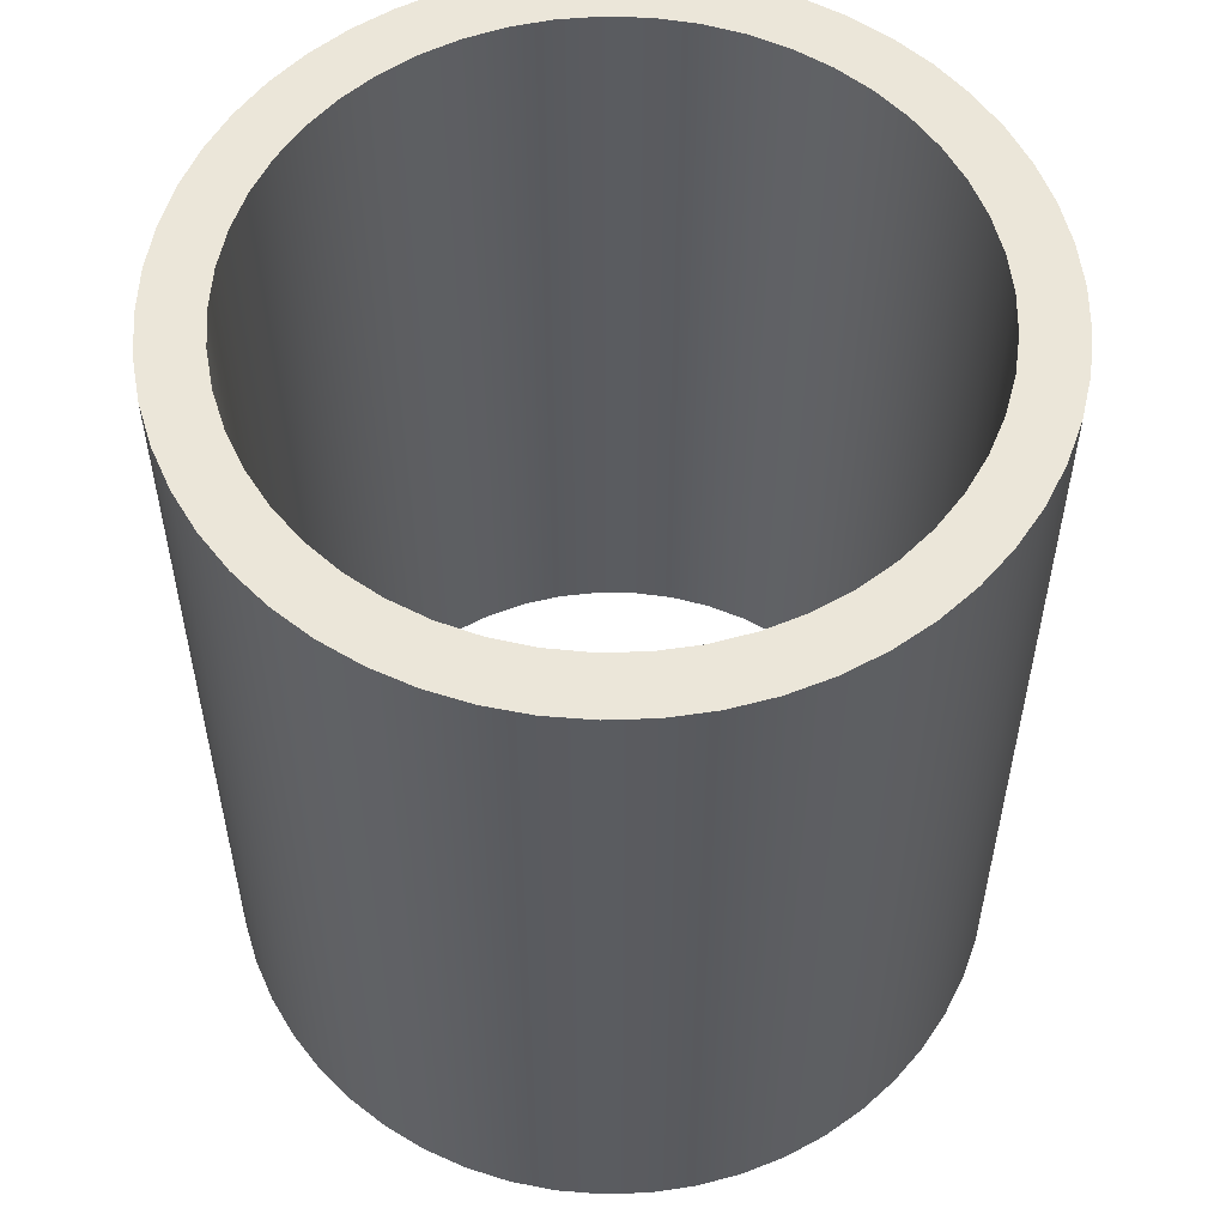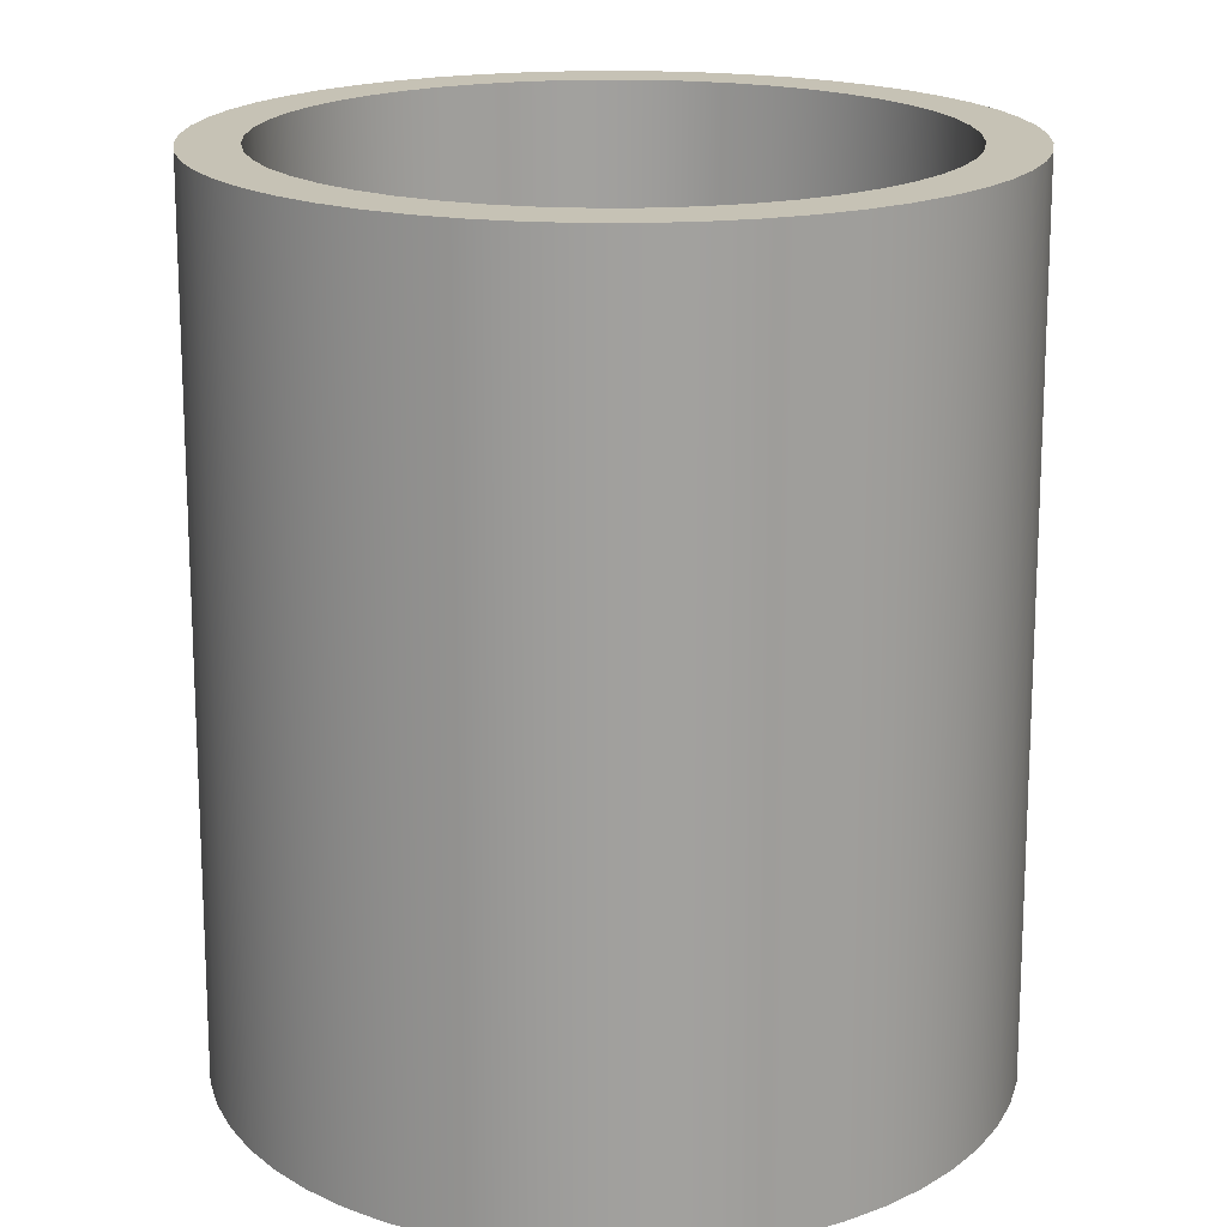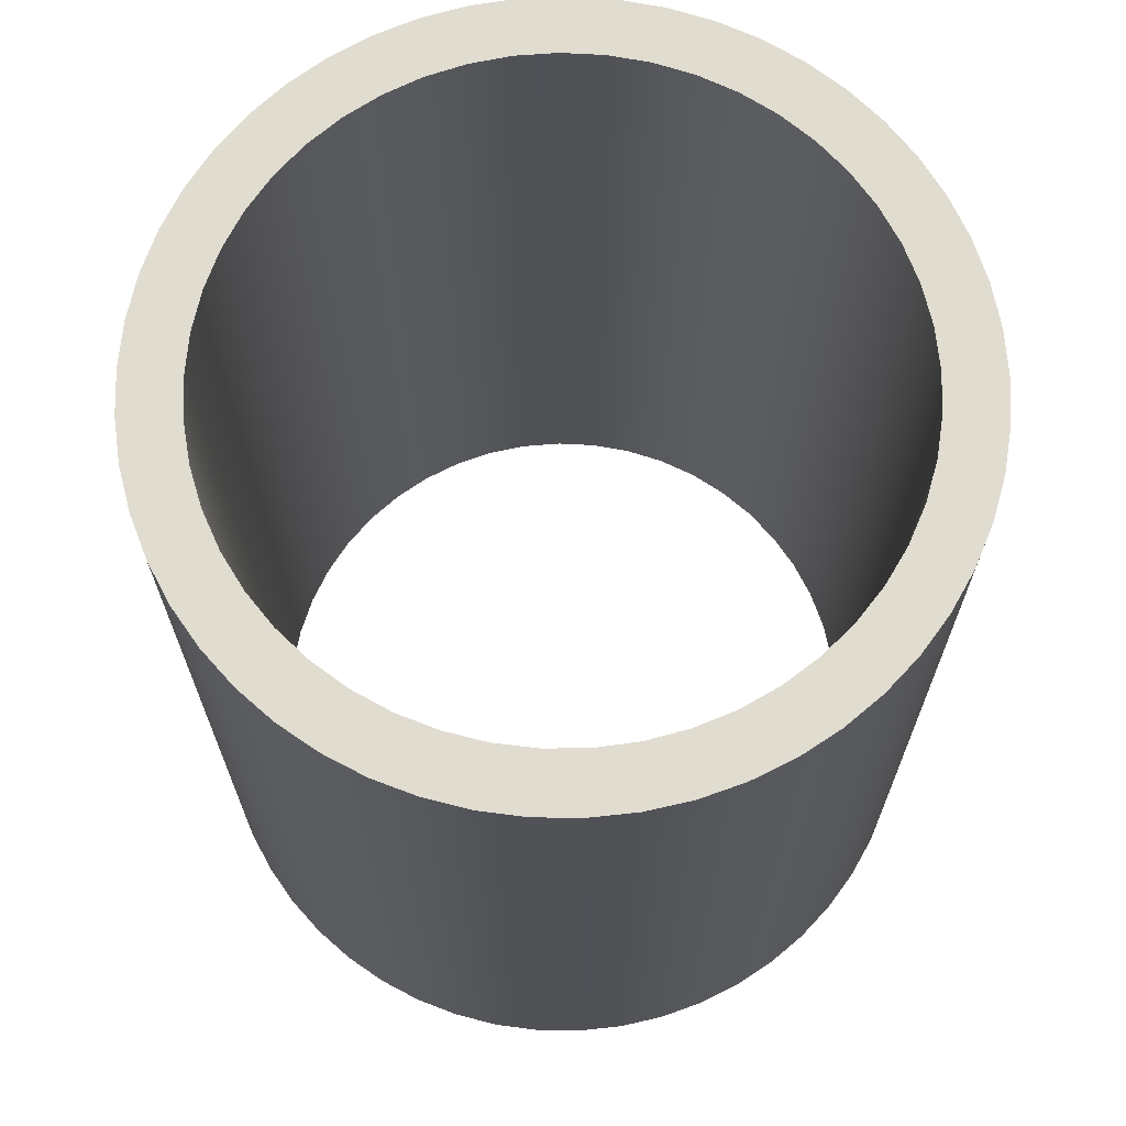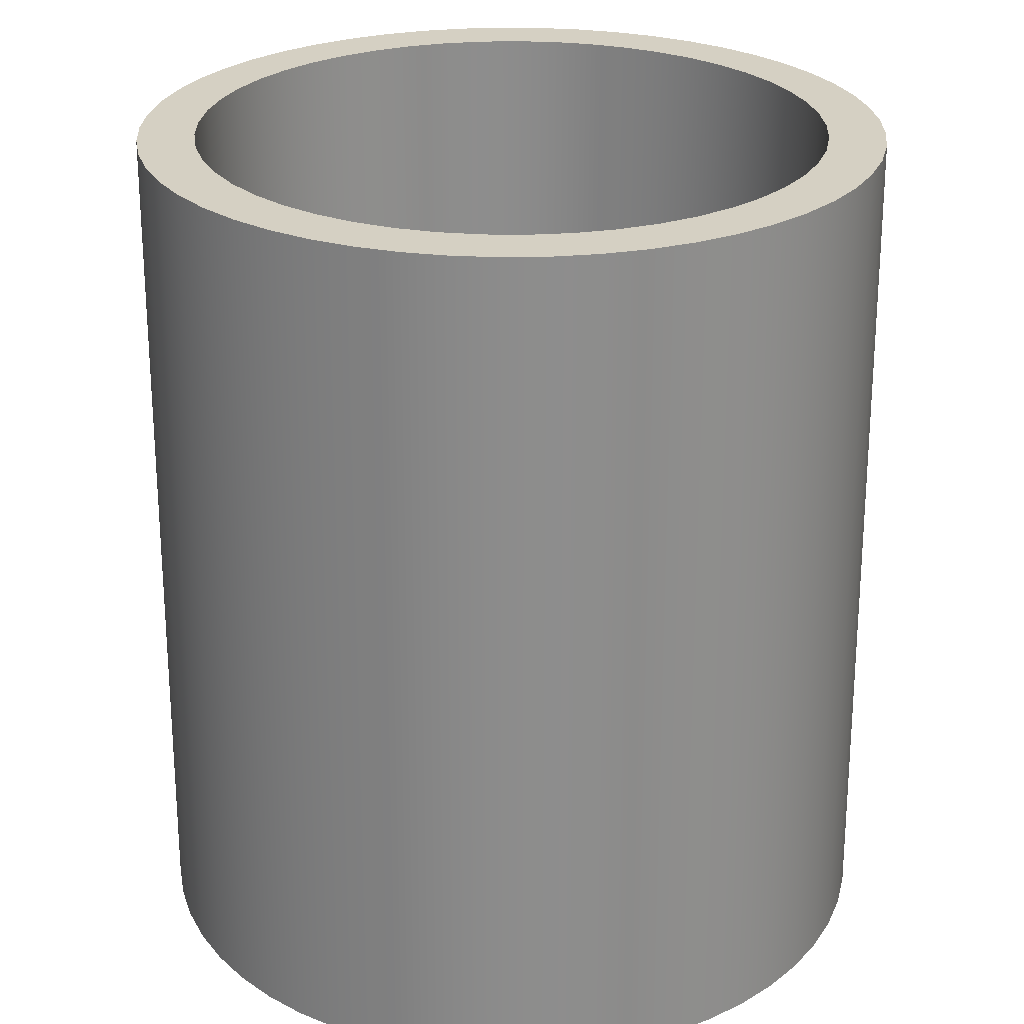
<metadata>
{"format":"obj","ext":"obj","renderer":"f3d","projection":"perspective","resolution":1024,"background":"white","views":[{"elev":56.8,"azim":169.5,"up":"+Z"},{"elev":18.9,"azim":-79.9,"up":"+Z"},{"elev":69.7,"azim":104.2,"up":"+Z"},{"elev":26.3,"azim":142.4,"up":"+Z"}]}
</metadata>
<code>
v -12.2 2.697e-16 6
v -12.18 -0.2816 6
v -12.13 -0.5586 6
v -12.04 -0.8265 6
v -11.92 -1.081 6
v -11.77 -1.317 6
v -11.58 -1.532 6
v -11.37 -1.722 6
v -11.14 -1.883 6
v -10.89 -2.014 6
v -10.63 -2.111 6
v -10.35 -2.174 6
v -10.07 -2.201 6
v -9.789 -2.192 6
v -9.51 -2.147 6
v -9.239 -2.067 6
v -8.981 -1.953 6
v -8.74 -1.806 6
v -8.519 -1.63 6
v -8.323 -1.428 6
v -8.154 -1.201 6
v -8.016 -0.9556 6
v -7.91 -0.694 6
v -7.838 -0.421 6
v -7.802 -0.1411 6
v -7.802 0.1411 6
v -7.838 0.421 6
v -7.91 0.694 6
v -8.016 0.9556 6
v -8.154 1.201 6
v -8.323 1.428 6
v -8.519 1.63 6
v -8.74 1.806 6
v -8.981 1.953 6
v -9.239 2.067 6
v -9.51 2.147 6
v -9.789 2.192 6
v -10.07 2.201 6
v -10.35 2.174 6
v -10.63 2.111 6
v -10.89 2.014 6
v -11.14 1.883 6
v -11.37 1.722 6
v -11.58 1.532 6
v -11.77 1.317 6
v -11.92 1.081 6
v -12.04 0.8265 6
v -12.13 0.5586 6
v -12.18 0.2816 6
v -12.15 -2.633e-16 0
v -12.13 0.2806 0
v -12.08 0.5565 0
v -11.99 0.8228 0
v -11.86 1.075 0
v -11.71 1.309 0
v -11.52 1.52 0
v -11.31 1.706 0
v -11.07 1.862 0
v -10.82 1.986 0
v -10.56 2.077 0
v -10.28 2.132 0
v -10 2.15 0
v -9.719 2.132 0
v -9.444 2.077 0
v -9.177 1.986 0
v -8.925 1.862 0
v -8.691 1.706 0
v -8.48 1.52 0
v -8.294 1.309 0
v -8.138 1.075 0
v -8.014 0.8228 0
v -7.923 0.5565 0
v -7.868 0.2806 0
v -7.85 0 0
v -7.868 -0.2806 0
v -7.923 -0.5565 0
v -8.014 -0.8228 0
v -8.138 -1.075 0
v -8.294 -1.309 0
v -8.48 -1.52 0
v -8.691 -1.706 0
v -8.925 -1.862 0
v -9.177 -1.986 0
v -9.444 -2.077 0
v -9.719 -2.132 0
v -10 -2.15 0
v -10.28 -2.132 0
v -10.56 -2.077 0
v -10.82 -1.986 0
v -11.07 -1.862 0
v -11.31 -1.706 0
v -11.52 -1.52 0
v -11.71 -1.309 0
v -11.86 -1.075 0
v -11.99 -0.8228 0
v -12.08 -0.5565 0
v -12.13 -0.2806 0
v -12.2 2.697e-16 6
v -12.15 -2.633e-16 0
v -12.6 -3.181e-16 6
v -12.58 0.3072 6
v -12.52 0.6101 6
v -12.44 0.9045 6
v -12.31 1.186 6
v -12.15 1.451 6
v -11.97 1.696 6
v -11.75 1.917 6
v -11.51 2.111 6
v -11.25 2.275 6
v -10.98 2.407 6
v -10.68 2.506 6
v -10.38 2.569 6
v -10.08 2.596 6
v -9.769 2.587 6
v -9.465 2.542 6
v -9.168 2.461 6
v -8.883 2.345 6
v -8.613 2.197 6
v -8.363 2.017 6
v -8.136 1.809 6
v -7.935 1.576 6
v -7.763 1.321 6
v -7.623 1.047 6
v -7.516 0.7587 6
v -7.443 0.4595 6
v -7.407 0.1539 6
v -7.407 -0.1539 6
v -7.443 -0.4595 6
v -7.516 -0.7587 6
v -7.623 -1.047 6
v -7.763 -1.321 6
v -7.935 -1.576 6
v -8.136 -1.809 6
v -8.363 -2.017 6
v -8.613 -2.197 6
v -8.883 -2.345 6
v -9.168 -2.461 6
v -9.465 -2.542 6
v -9.769 -2.587 6
v -10.08 -2.596 6
v -10.38 -2.569 6
v -10.68 -2.506 6
v -10.98 -2.407 6
v -11.25 -2.275 6
v -11.51 -2.111 6
v -11.75 -1.917 6
v -11.97 -1.696 6
v -12.15 -1.451 6
v -12.31 -1.186 6
v -12.44 -0.9045 6
v -12.52 -0.6101 6
v -12.58 -0.3072 6
v -12.65 -3.245e-16 0
v -12.63 -0.3134 0
v -12.58 -0.6224 0
v -12.48 -0.9227 0
v -12.36 -1.21 0
v -12.2 -1.48 0
v -12.01 -1.73 0
v -11.79 -1.955 0
v -11.54 -2.153 0
v -11.28 -2.321 0
v -11 -2.456 0
v -10.7 -2.556 0
v -10.39 -2.621 0
v -10.08 -2.649 0
v -9.765 -2.64 0
v -9.454 -2.593 0
v -9.151 -2.51 0
v -8.86 -2.392 0
v -8.585 -2.241 0
v -8.33 -2.058 0
v -8.099 -1.846 0
v -7.894 -1.608 0
v -7.718 -1.348 0
v -7.575 -1.068 0
v -7.466 -0.774 0
v -7.392 -0.4688 0
v -7.355 -0.157 0
v -7.355 0.157 0
v -7.392 0.4688 0
v -7.466 0.774 0
v -7.575 1.068 0
v -7.718 1.348 0
v -7.894 1.608 0
v -8.099 1.846 0
v -8.33 2.058 0
v -8.585 2.241 0
v -8.86 2.392 0
v -9.151 2.51 0
v -9.454 2.593 0
v -9.765 2.64 0
v -10.08 2.649 0
v -10.39 2.621 0
v -10.7 2.556 0
v -11 2.456 0
v -11.28 2.321 0
v -11.54 2.153 0
v -11.79 1.955 0
v -12.01 1.73 0
v -12.2 1.48 0
v -12.36 1.21 0
v -12.48 0.9227 0
v -12.58 0.6224 0
v -12.63 0.3134 0
v -12.65 -3.245e-16 0
v -12.6 -3.181e-16 6
v -12.2 2.697e-16 6
v -12.18 0.2816 6
v -12.13 0.5586 6
v -12.04 0.8265 6
v -11.92 1.081 6
v -11.77 1.317 6
v -11.58 1.532 6
v -11.37 1.722 6
v -11.14 1.883 6
v -10.89 2.014 6
v -10.63 2.111 6
v -10.35 2.174 6
v -10.07 2.201 6
v -9.789 2.192 6
v -9.51 2.147 6
v -9.239 2.067 6
v -8.981 1.953 6
v -8.74 1.806 6
v -8.519 1.63 6
v -8.323 1.428 6
v -8.154 1.201 6
v -8.016 0.9556 6
v -7.91 0.694 6
v -7.838 0.421 6
v -7.802 0.1411 6
v -7.802 -0.1411 6
v -7.838 -0.421 6
v -7.91 -0.694 6
v -8.016 -0.9556 6
v -8.154 -1.201 6
v -8.323 -1.428 6
v -8.519 -1.63 6
v -8.74 -1.806 6
v -8.981 -1.953 6
v -9.239 -2.067 6
v -9.51 -2.147 6
v -9.789 -2.192 6
v -10.07 -2.201 6
v -10.35 -2.174 6
v -10.63 -2.111 6
v -10.89 -2.014 6
v -11.14 -1.883 6
v -11.37 -1.722 6
v -11.58 -1.532 6
v -11.77 -1.317 6
v -11.92 -1.081 6
v -12.04 -0.8265 6
v -12.13 -0.5586 6
v -12.18 -0.2816 6
v -12.6 -3.181e-16 6
v -12.58 -0.3072 6
v -12.52 -0.6101 6
v -12.44 -0.9045 6
v -12.31 -1.186 6
v -12.15 -1.451 6
v -11.97 -1.696 6
v -11.75 -1.917 6
v -11.51 -2.111 6
v -11.25 -2.275 6
v -10.98 -2.407 6
v -10.68 -2.506 6
v -10.38 -2.569 6
v -10.08 -2.596 6
v -9.769 -2.587 6
v -9.465 -2.542 6
v -9.168 -2.461 6
v -8.883 -2.345 6
v -8.613 -2.197 6
v -8.363 -2.017 6
v -8.136 -1.809 6
v -7.935 -1.576 6
v -7.763 -1.321 6
v -7.623 -1.047 6
v -7.516 -0.7587 6
v -7.443 -0.4595 6
v -7.407 -0.1539 6
v -7.407 0.1539 6
v -7.443 0.4595 6
v -7.516 0.7587 6
v -7.623 1.047 6
v -7.763 1.321 6
v -7.935 1.576 6
v -8.136 1.809 6
v -8.363 2.017 6
v -8.613 2.197 6
v -8.883 2.345 6
v -9.168 2.461 6
v -9.465 2.542 6
v -9.769 2.587 6
v -10.08 2.596 6
v -10.38 2.569 6
v -10.68 2.506 6
v -10.98 2.407 6
v -11.25 2.275 6
v -11.51 2.111 6
v -11.75 1.917 6
v -11.97 1.696 6
v -12.15 1.451 6
v -12.31 1.186 6
v -12.44 0.9045 6
v -12.52 0.6101 6
v -12.58 0.3072 6
v -12.15 -2.633e-16 0
v -12.13 -0.2806 0
v -12.08 -0.5565 0
v -11.99 -0.8228 0
v -11.86 -1.075 0
v -11.71 -1.309 0
v -11.52 -1.52 0
v -11.31 -1.706 0
v -11.07 -1.862 0
v -10.82 -1.986 0
v -10.56 -2.077 0
v -10.28 -2.132 0
v -10 -2.15 0
v -9.719 -2.132 0
v -9.444 -2.077 0
v -9.177 -1.986 0
v -8.925 -1.862 0
v -8.691 -1.706 0
v -8.48 -1.52 0
v -8.294 -1.309 0
v -8.138 -1.075 0
v -8.014 -0.8228 0
v -7.923 -0.5565 0
v -7.868 -0.2806 0
v -7.85 0 0
v -7.868 0.2806 0
v -7.923 0.5565 0
v -8.014 0.8228 0
v -8.138 1.075 0
v -8.294 1.309 0
v -8.48 1.52 0
v -8.691 1.706 0
v -8.925 1.862 0
v -9.177 1.986 0
v -9.444 2.077 0
v -9.719 2.132 0
v -10 2.15 0
v -10.28 2.132 0
v -10.56 2.077 0
v -10.82 1.986 0
v -11.07 1.862 0
v -11.31 1.706 0
v -11.52 1.52 0
v -11.71 1.309 0
v -11.86 1.075 0
v -11.99 0.8228 0
v -12.08 0.5565 0
v -12.13 0.2806 0
v -12.65 -3.245e-16 0
v -12.63 0.3134 0
v -12.58 0.6224 0
v -12.48 0.9227 0
v -12.36 1.21 0
v -12.2 1.48 0
v -12.01 1.73 0
v -11.79 1.955 0
v -11.54 2.153 0
v -11.28 2.321 0
v -11 2.456 0
v -10.7 2.556 0
v -10.39 2.621 0
v -10.08 2.649 0
v -9.765 2.64 0
v -9.454 2.593 0
v -9.151 2.51 0
v -8.86 2.392 0
v -8.585 2.241 0
v -8.33 2.058 0
v -8.099 1.846 0
v -7.894 1.608 0
v -7.718 1.348 0
v -7.575 1.068 0
v -7.466 0.774 0
v -7.392 0.4688 0
v -7.355 0.157 0
v -7.355 -0.157 0
v -7.392 -0.4688 0
v -7.466 -0.774 0
v -7.575 -1.068 0
v -7.718 -1.348 0
v -7.894 -1.608 0
v -8.099 -1.846 0
v -8.33 -2.058 0
v -8.585 -2.241 0
v -8.86 -2.392 0
v -9.151 -2.51 0
v -9.454 -2.593 0
v -9.765 -2.64 0
v -10.08 -2.649 0
v -10.39 -2.621 0
v -10.7 -2.556 0
v -11 -2.456 0
v -11.28 -2.321 0
v -11.54 -2.153 0
v -11.79 -1.955 0
v -12.01 -1.73 0
v -12.2 -1.48 0
v -12.36 -1.21 0
v -12.48 -0.9227 0
v -12.58 -0.6224 0
v -12.63 -0.3134 0
g 37031970-e2d3-11ea-92c4-54bf646e7e1f
f 49 98 50
f 99 1 2
f 99 2 97
f 97 2 3
f 97 3 96
f 96 3 4
f 96 4 95
f 95 4 5
f 95 5 94
f 94 5 6
f 94 6 93
f 93 6 7
f 93 7 92
f 92 7 8
f 92 8 91
f 91 8 9
f 91 9 90
f 90 9 10
f 90 10 89
f 89 10 11
f 89 11 88
f 88 11 12
f 88 12 87
f 87 12 13
f 87 13 86
f 86 13 14
f 86 14 85
f 85 14 15
f 85 15 84
f 84 15 16
f 84 16 83
f 83 16 17
f 83 17 82
f 82 17 18
f 82 18 81
f 81 18 19
f 81 19 80
f 80 19 20
f 80 20 79
f 79 20 21
f 79 21 78
f 78 21 22
f 78 22 77
f 77 22 23
f 77 23 76
f 76 23 24
f 76 24 75
f 75 24 25
f 75 25 74
f 74 25 26
f 74 26 73
f 73 26 27
f 73 27 72
f 72 27 28
f 72 28 71
f 71 28 29
f 71 29 70
f 70 29 30
f 70 30 69
f 69 30 31
f 69 31 68
f 68 31 32
f 68 32 67
f 67 32 33
f 67 33 66
f 66 33 34
f 66 34 65
f 65 34 35
f 65 35 64
f 64 35 36
f 64 36 63
f 63 36 37
f 63 37 62
f 62 37 38
f 62 38 61
f 61 38 39
f 61 39 60
f 60 39 40
f 60 40 59
f 59 40 41
f 59 41 58
f 58 41 42
f 58 42 57
f 57 42 43
f 57 43 56
f 56 43 44
f 56 44 55
f 55 44 45
f 55 45 54
f 54 45 46
f 54 46 53
f 53 46 47
f 53 47 52
f 52 47 48
f 52 48 51
f 51 48 49
f 51 49 50
g 370478ee-e2d3-11ea-8bfb-54bf646e7e1f
f 101 205 100
f 100 205 206
f 207 153 152
f 152 153 154
f 152 154 151
f 151 154 155
f 151 155 150
f 150 155 156
f 150 156 149
f 149 156 157
f 149 157 148
f 148 157 158
f 148 158 147
f 147 158 159
f 147 159 146
f 146 159 160
f 146 160 145
f 145 160 161
f 145 161 144
f 144 161 162
f 144 162 143
f 143 162 163
f 143 163 142
f 142 163 164
f 142 164 141
f 141 164 165
f 141 165 140
f 140 165 166
f 140 166 139
f 139 166 167
f 139 167 138
f 138 167 168
f 138 168 137
f 137 168 169
f 137 169 136
f 136 169 170
f 136 170 135
f 135 170 171
f 135 171 134
f 134 171 172
f 134 172 133
f 133 172 173
f 133 173 132
f 132 173 174
f 132 174 131
f 131 174 175
f 131 175 130
f 130 175 176
f 130 176 129
f 129 176 177
f 129 177 128
f 128 177 178
f 128 178 127
f 127 178 179
f 127 179 126
f 126 179 180
f 126 180 125
f 125 180 181
f 125 181 124
f 124 181 182
f 124 182 123
f 123 182 183
f 123 183 122
f 122 183 184
f 122 184 121
f 121 184 185
f 121 185 120
f 120 185 186
f 120 186 119
f 119 186 187
f 119 187 118
f 118 187 188
f 118 188 117
f 117 188 189
f 117 189 116
f 116 189 190
f 116 190 115
f 115 190 191
f 115 191 114
f 114 191 192
f 114 192 113
f 113 192 193
f 113 193 112
f 112 193 194
f 112 194 111
f 111 194 195
f 111 195 110
f 110 195 196
f 110 196 109
f 109 196 197
f 109 197 108
f 108 197 198
f 108 198 107
f 107 198 199
f 107 199 106
f 106 199 200
f 106 200 105
f 105 200 201
f 105 201 104
f 104 201 202
f 104 202 103
f 103 202 203
f 103 203 102
f 102 203 204
f 102 204 101
f 101 204 205
g 3705b154-e2d3-11ea-873f-54bf646e7e1f
f 209 309 208
f 208 309 257
f 208 257 258
f 309 209 308
f 308 209 210
f 308 210 307
f 307 210 211
f 307 211 306
f 306 211 212
f 306 212 305
f 305 212 213
f 305 213 304
f 304 213 214
f 304 214 303
f 303 214 215
f 303 215 302
f 302 215 216
f 302 216 301
f 301 216 217
f 301 217 300
f 300 217 218
f 300 218 299
f 299 218 219
f 299 219 298
f 298 219 220
f 298 220 297
f 297 220 296
f 296 220 221
f 296 221 295
f 295 221 222
f 295 222 294
f 294 222 223
f 294 223 293
f 293 223 224
f 293 224 292
f 292 224 225
f 292 225 291
f 291 225 226
f 291 226 290
f 290 226 227
f 290 227 289
f 289 227 228
f 289 228 288
f 288 228 229
f 288 229 287
f 287 229 230
f 287 230 286
f 286 230 231
f 286 231 285
f 285 231 232
f 285 232 284
f 284 232 283
f 283 232 233
f 283 233 282
f 282 233 234
f 282 234 281
f 281 234 235
f 281 235 280
f 280 235 236
f 280 236 279
f 279 236 237
f 279 237 278
f 278 237 238
f 278 238 277
f 277 238 239
f 277 239 276
f 276 239 240
f 276 240 275
f 275 240 241
f 275 241 274
f 274 241 242
f 274 242 273
f 273 242 243
f 273 243 272
f 272 243 244
f 272 244 271
f 271 244 245
f 271 245 270
f 270 245 269
f 269 245 246
f 269 246 268
f 268 246 247
f 268 247 267
f 267 247 248
f 267 248 266
f 266 248 249
f 266 249 265
f 265 249 250
f 265 250 264
f 264 250 251
f 264 251 263
f 263 251 252
f 263 252 262
f 262 252 253
f 262 253 261
f 261 253 254
f 261 254 260
f 260 254 255
f 260 255 259
f 259 255 256
f 259 256 258
f 258 256 208
g 3709a8da-e2d3-11ea-8c0b-54bf646e7e1f
f 311 410 310
f 310 410 358
f 310 358 359
f 410 311 409
f 409 311 312
f 409 312 408
f 408 312 313
f 408 313 407
f 407 313 314
f 407 314 406
f 406 314 315
f 406 315 405
f 405 315 316
f 405 316 404
f 404 316 317
f 404 317 403
f 403 317 318
f 403 318 402
f 402 318 319
f 402 319 401
f 401 319 320
f 401 320 400
f 400 320 399
f 399 320 321
f 399 321 398
f 398 321 322
f 398 322 397
f 397 322 323
f 397 323 396
f 396 323 324
f 396 324 395
f 395 324 325
f 395 325 394
f 394 325 326
f 394 326 393
f 393 326 327
f 393 327 392
f 392 327 328
f 392 328 391
f 391 328 329
f 391 329 390
f 390 329 389
f 389 329 330
f 389 330 388
f 388 330 331
f 388 331 387
f 387 331 332
f 387 332 386
f 386 332 333
f 386 333 385
f 385 333 334
f 385 334 384
f 384 334 335
f 384 335 383
f 383 335 336
f 383 336 382
f 382 336 337
f 382 337 381
f 381 337 338
f 381 338 380
f 380 338 339
f 380 339 379
f 379 339 378
f 378 339 340
f 378 340 377
f 377 340 341
f 377 341 376
f 376 341 342
f 376 342 375
f 375 342 343
f 375 343 374
f 374 343 344
f 374 344 373
f 373 344 345
f 373 345 372
f 372 345 346
f 372 346 371
f 371 346 347
f 371 347 370
f 370 347 348
f 370 348 369
f 369 348 368
f 368 348 349
f 368 349 367
f 367 349 350
f 367 350 366
f 366 350 351
f 366 351 365
f 365 351 352
f 365 352 364
f 364 352 353
f 364 353 363
f 363 353 354
f 363 354 362
f 362 354 355
f 362 355 361
f 361 355 356
f 361 356 360
f 360 356 357
f 360 357 359
f 359 357 310

</code>
